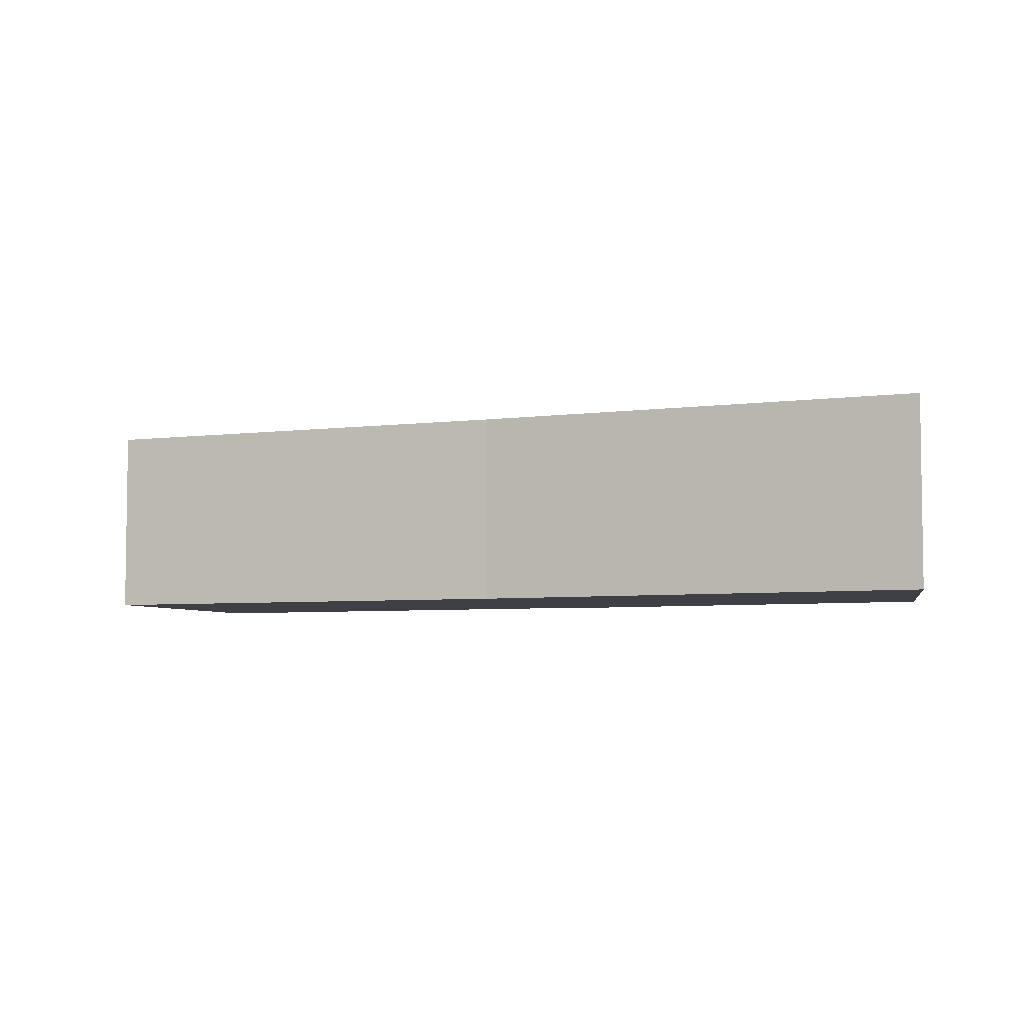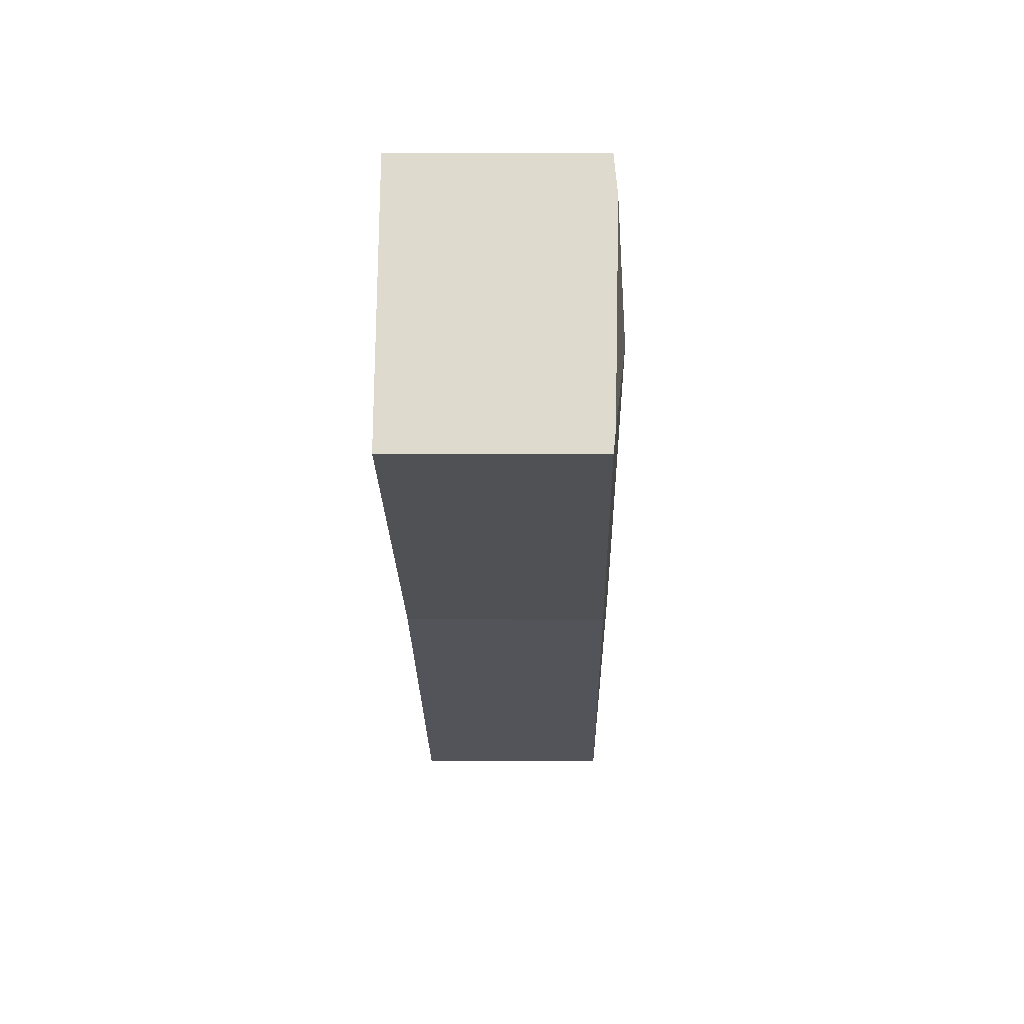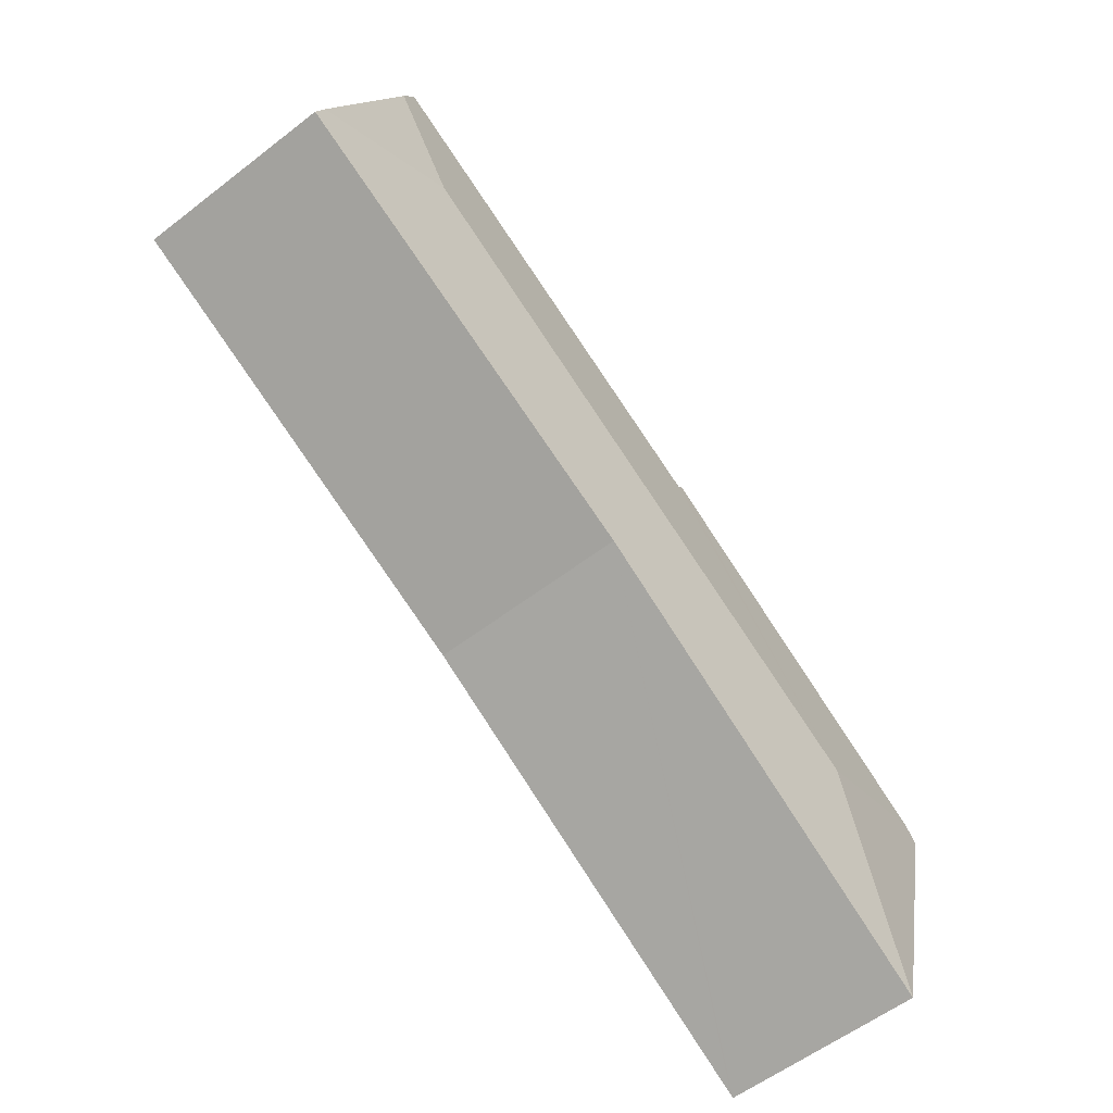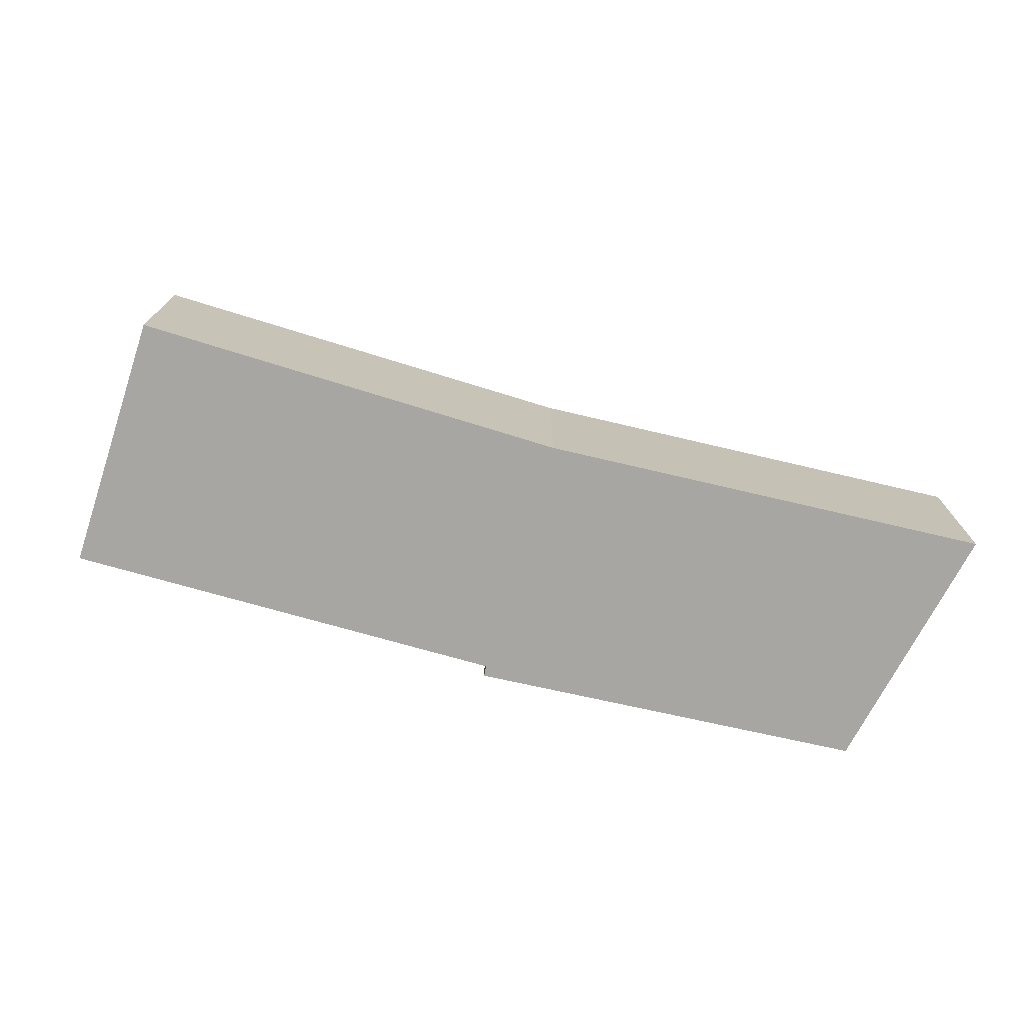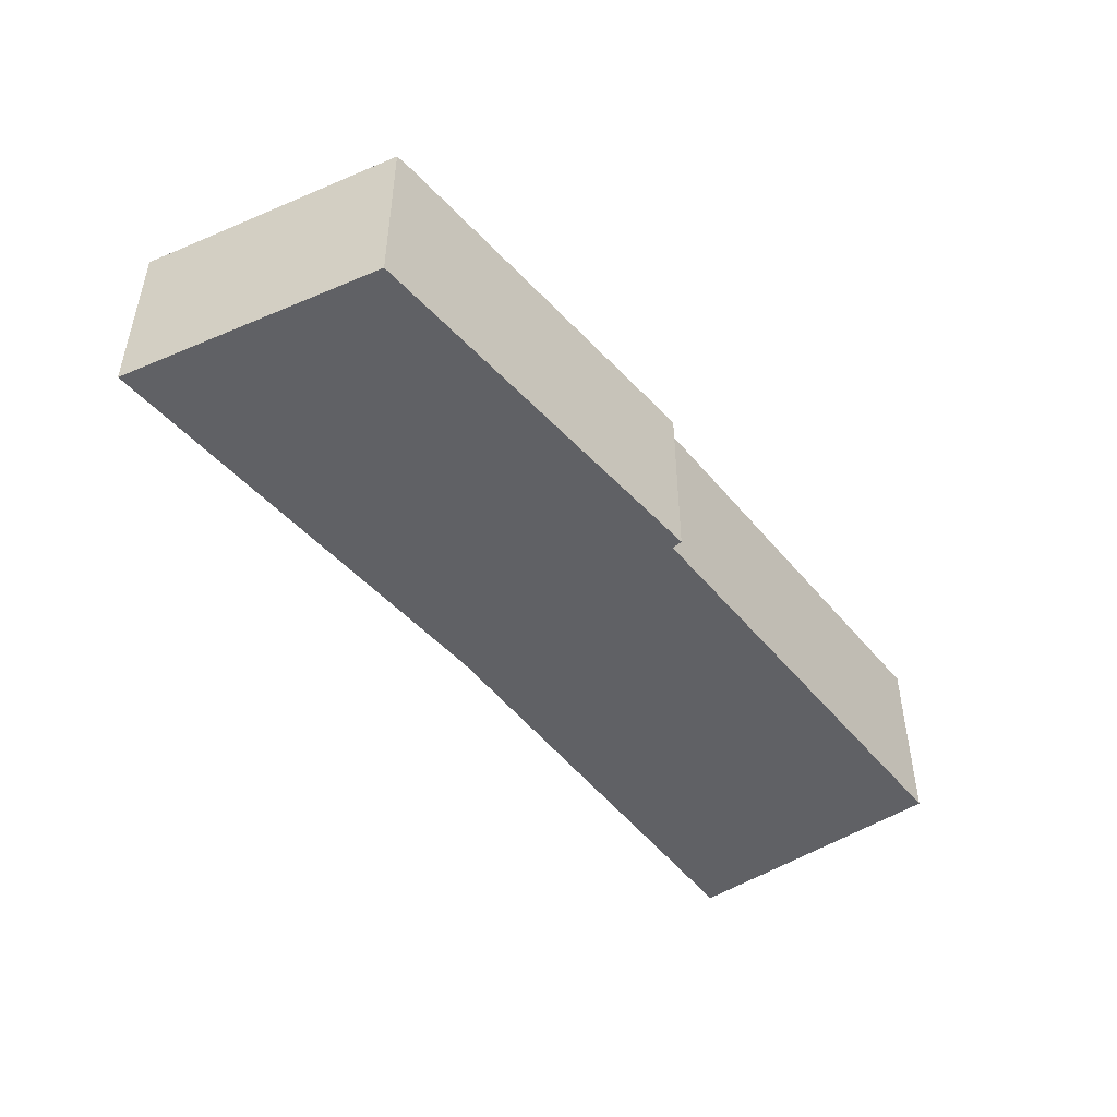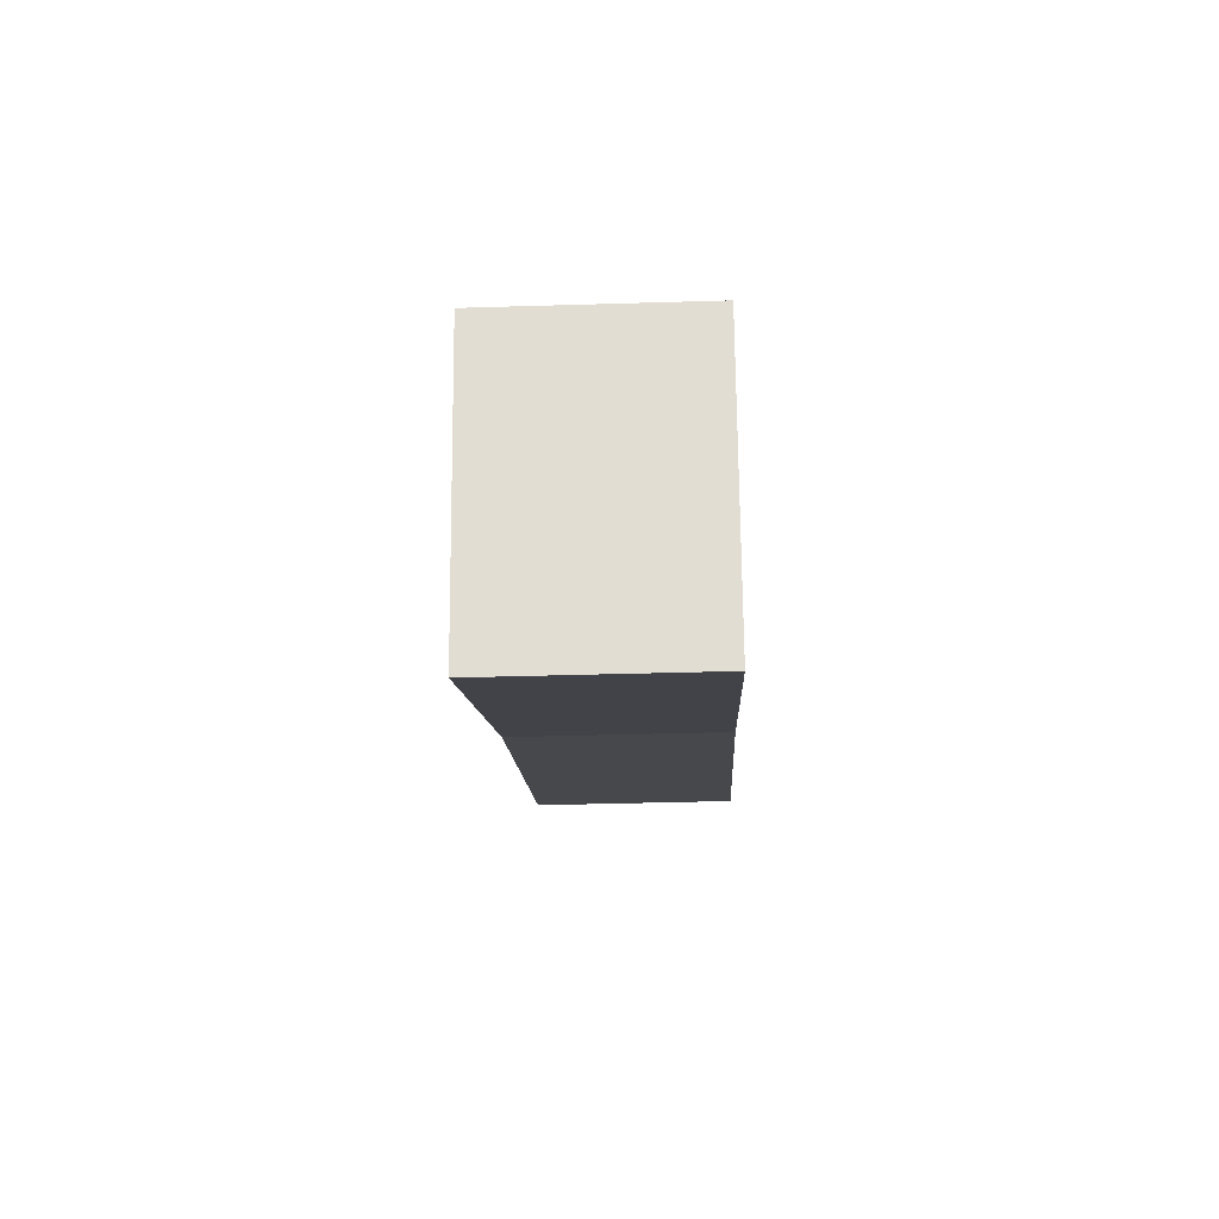
<metadata>
{"format":"obj","ext":"obj","renderer":"f3d","projection":"perspective","resolution":1024,"background":"white","views":[{"elev":-5.2,"azim":176.2,"up":"+Y"},{"elev":4.9,"azim":91.1,"up":"+Z"},{"elev":-57.2,"azim":128.8,"up":"+Z"},{"elev":-74.2,"azim":138.1,"up":"+Y"},{"elev":-49.5,"azim":-78.4,"up":"+Y"},{"elev":-36.3,"azim":-87.7,"up":"+Z"}]}
</metadata>
<code>
v  10.16 2.849 3.221
v  10.96 2.736 4.944
v  12.12 2.687 2.314
v  2.229 2.849 -0.783
v  0.931 2.66 -3.656
v  0.893 2.66 -3.677
v  6.588 2.681 -0.554
v  12.24 2.66 2.052
v  0.839 2.66 -3.453
v  0 2.66 1.629e-16
v  0.24 2.685 0.135
v  4.973 2.662 2.799
v  5.054 2.677 2.667
v  10.73 2.684 5.447
v  0.893 2.252e-16 -3.677
v  0.931 2.239e-16 -3.656
v  6.588 3.392e-17 -0.554
v  12.24 -1.256e-16 2.052
v  0 0 0
v  0.839 2.114e-16 -3.453
v  4.973 -1.714e-16 2.799
v  0.24 -8.266e-18 0.135
v  10.73 -3.335e-16 5.447
v  5.054 -1.633e-16 2.667
v  10.96 -3.027e-16 4.944
v  12.12 -1.417e-16 2.314
g defaultobject
f 1 2 3
f 4 5 6
f 5 4 7
f 7 4 1
f 7 1 8
f 8 1 3
f 9 4 6
f 4 9 10
f 4 10 11
f 12 4 11
f 4 12 13
f 4 13 1
f 1 13 14
f 1 14 2
f 5 15 6
f 15 5 7
f 15 7 16
f 16 7 17
f 8 17 7
f 17 8 18
f 15 9 6
f 9 15 10
f 10 15 19
f 19 15 20
f 19 11 10
f 11 19 12
f 12 19 21
f 21 19 22
f 13 23 14
f 23 13 24
f 12 24 13
f 24 12 21
f 23 2 14
f 2 23 3
f 3 23 25
f 3 25 26
f 3 26 8
f 8 26 18
f 22 24 21
f 24 22 17
f 17 22 16
f 16 22 19
f 16 19 20
f 16 20 15
f 24 25 23
f 25 24 26
f 26 24 18
f 18 24 17

</code>
